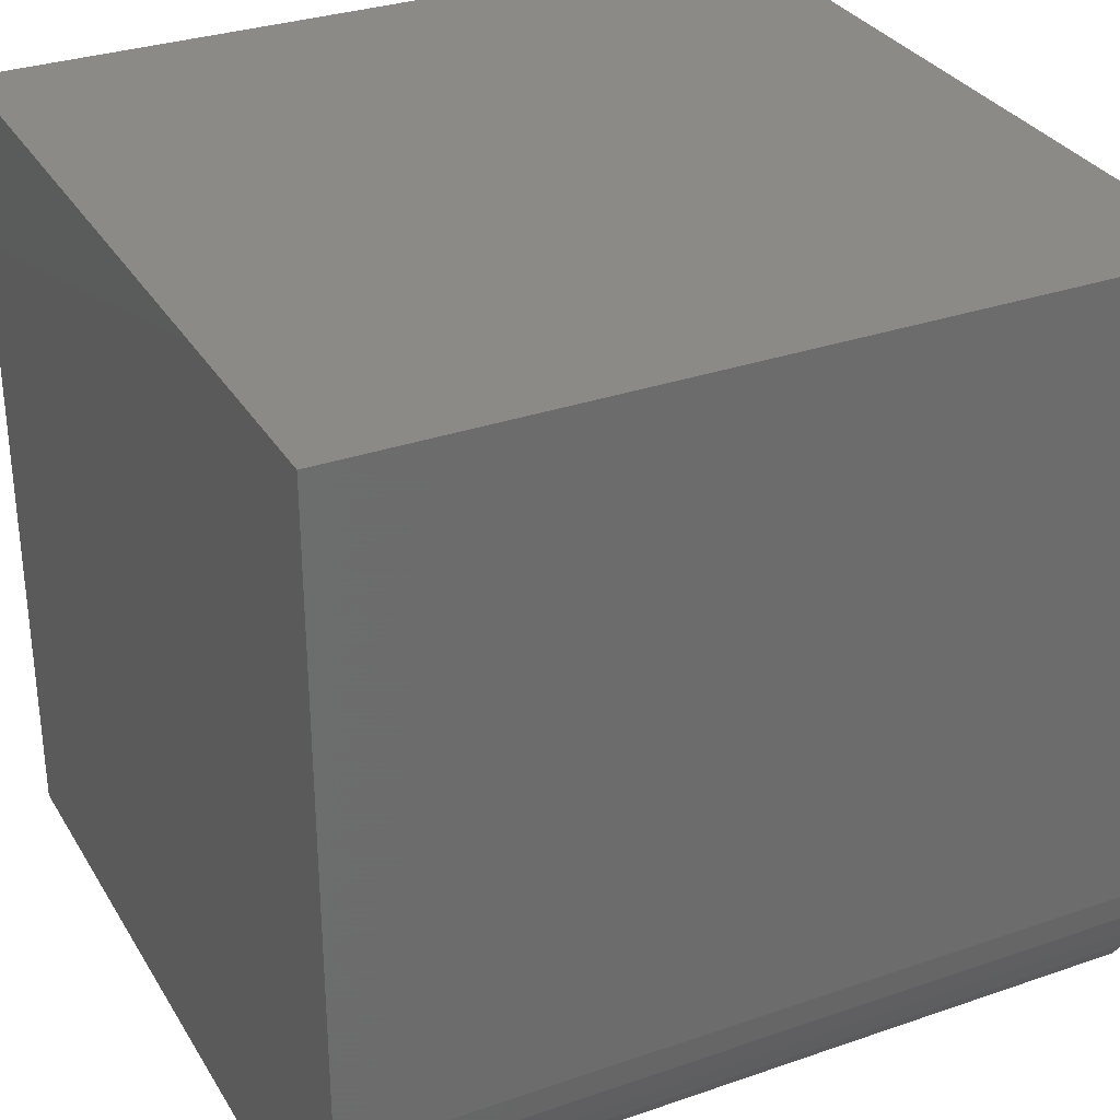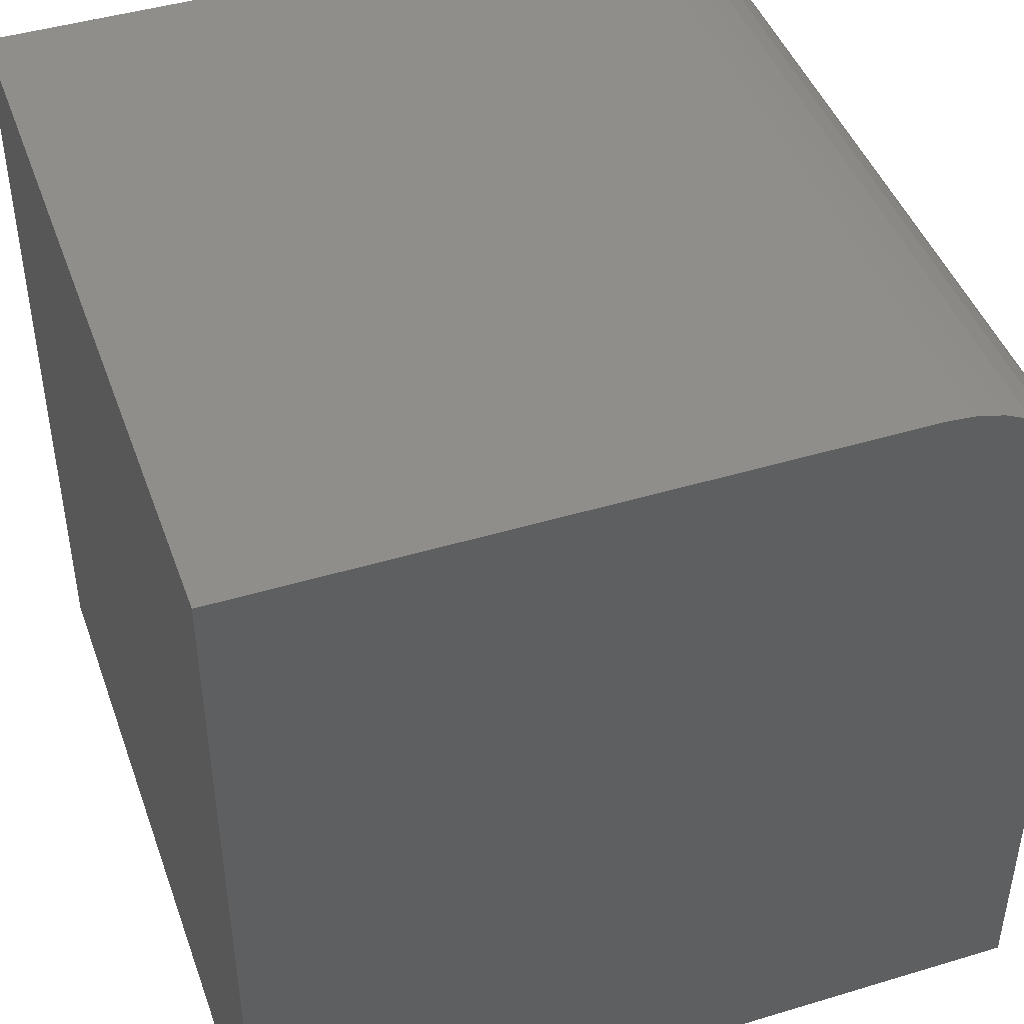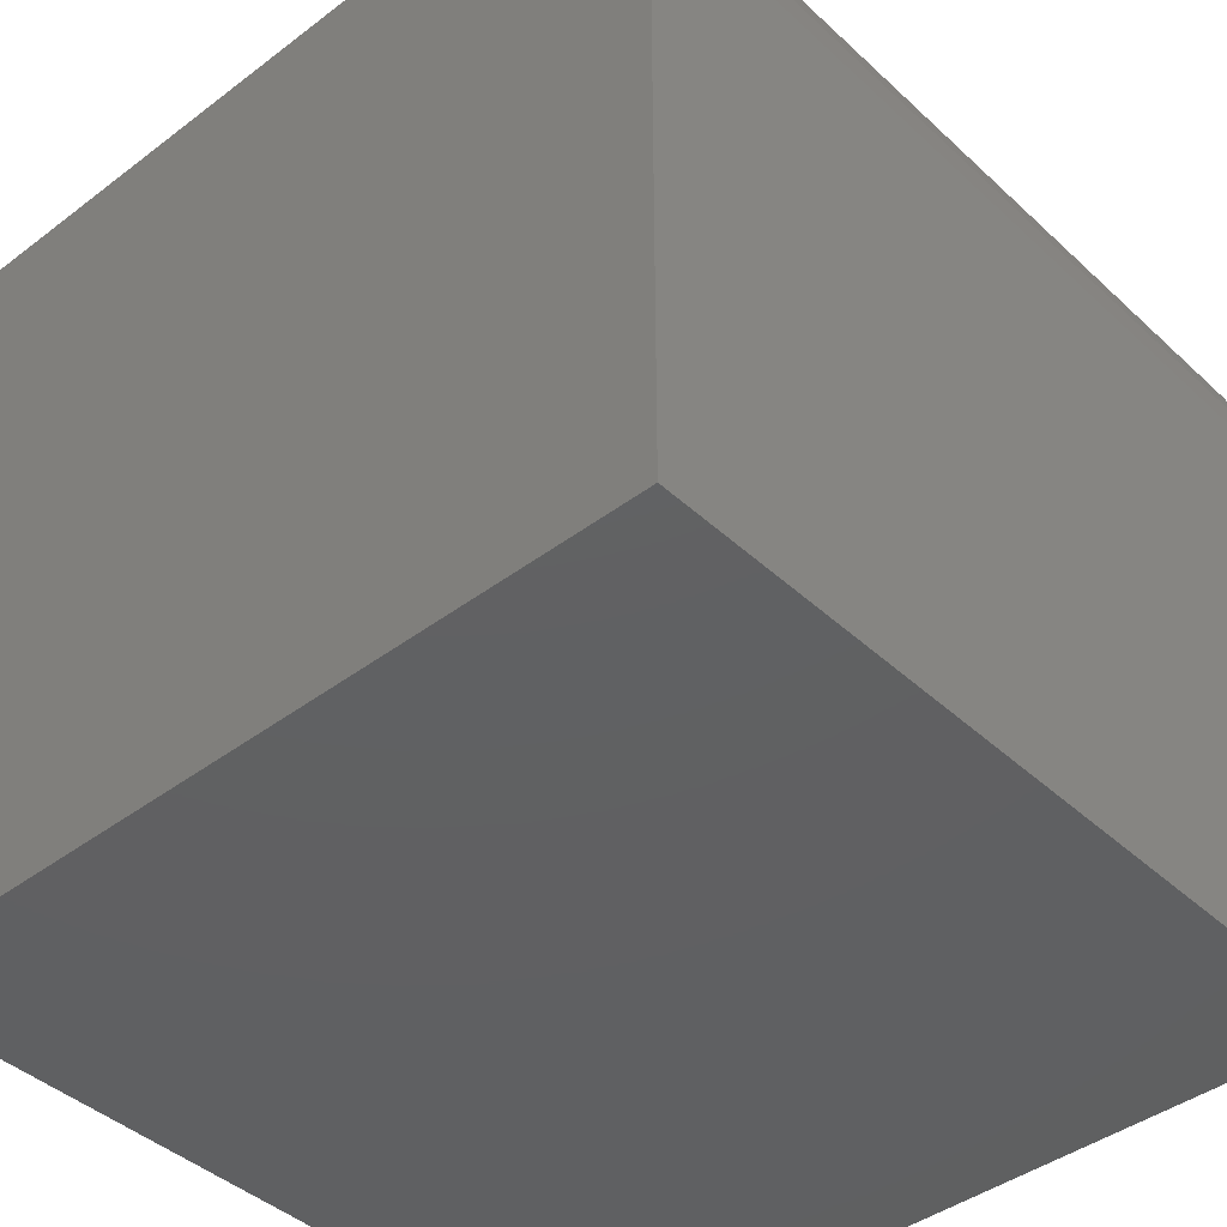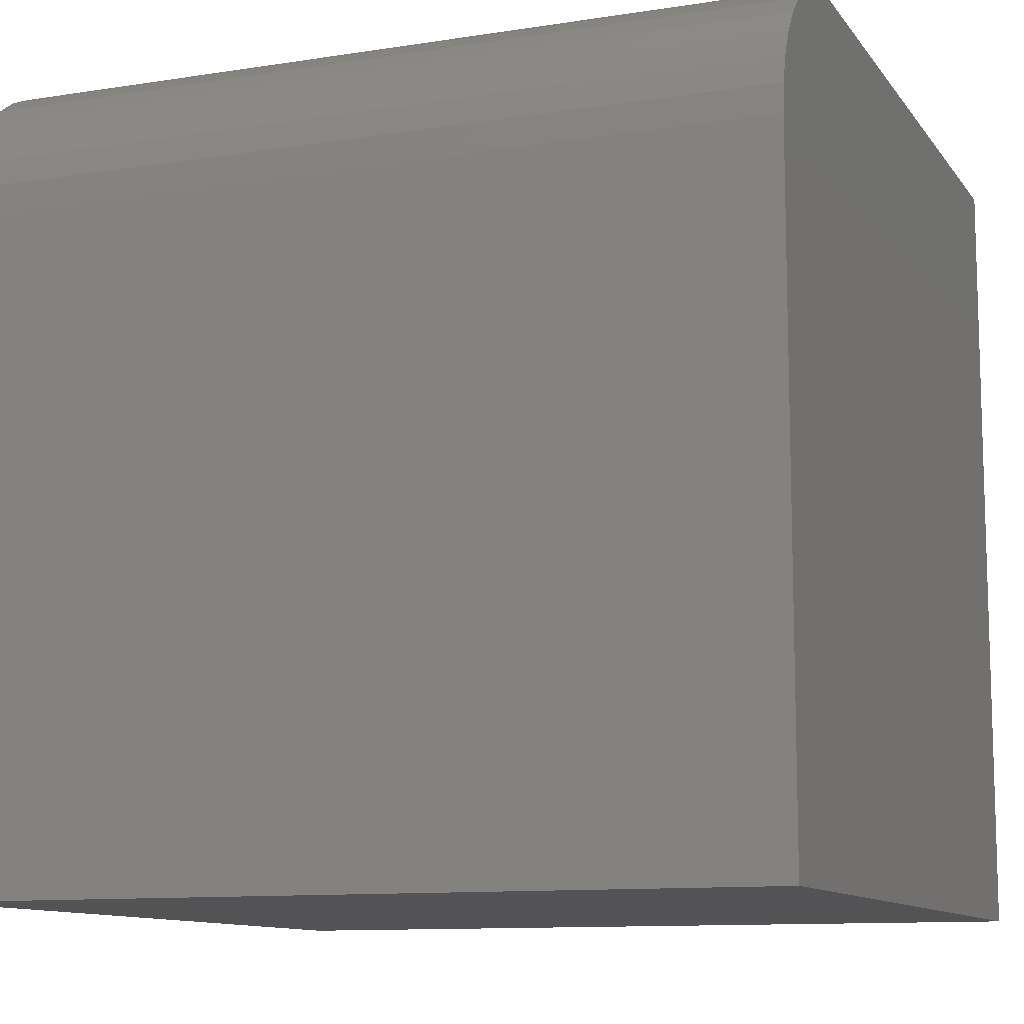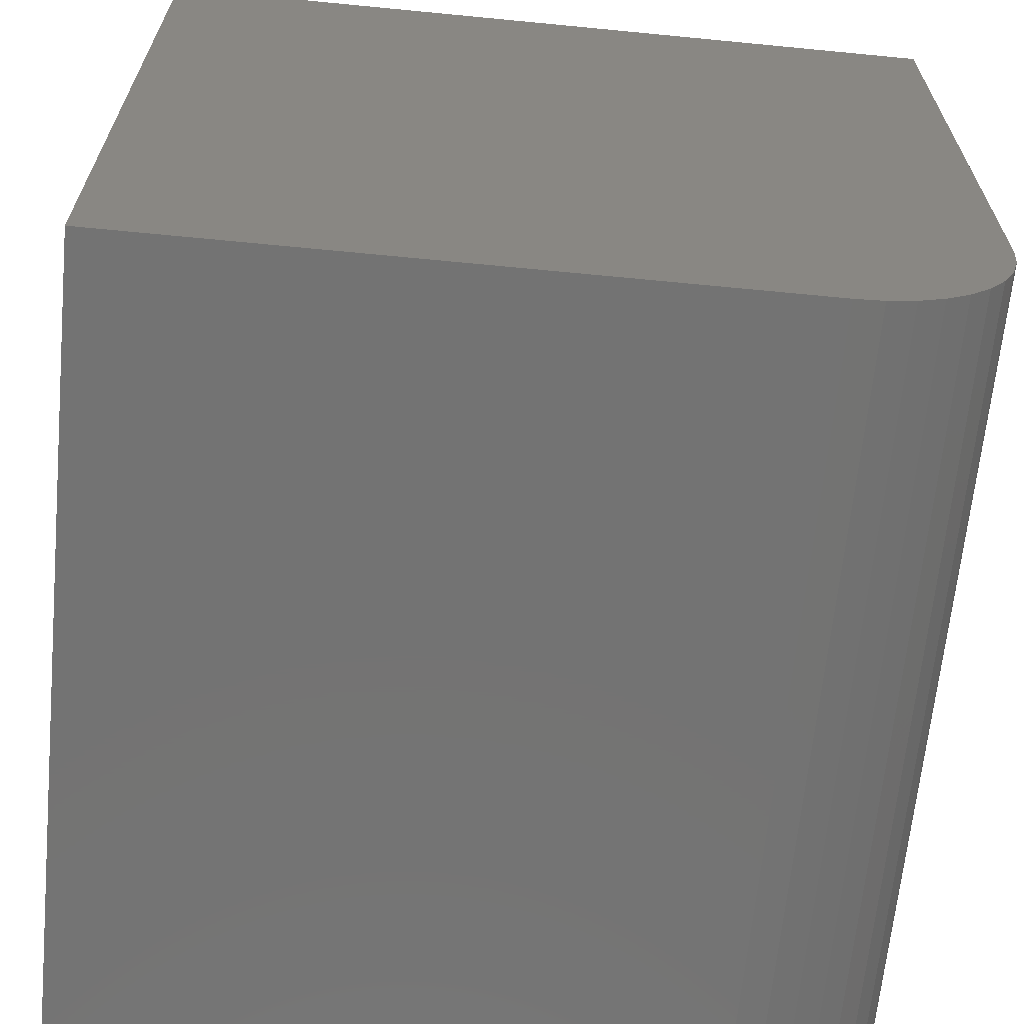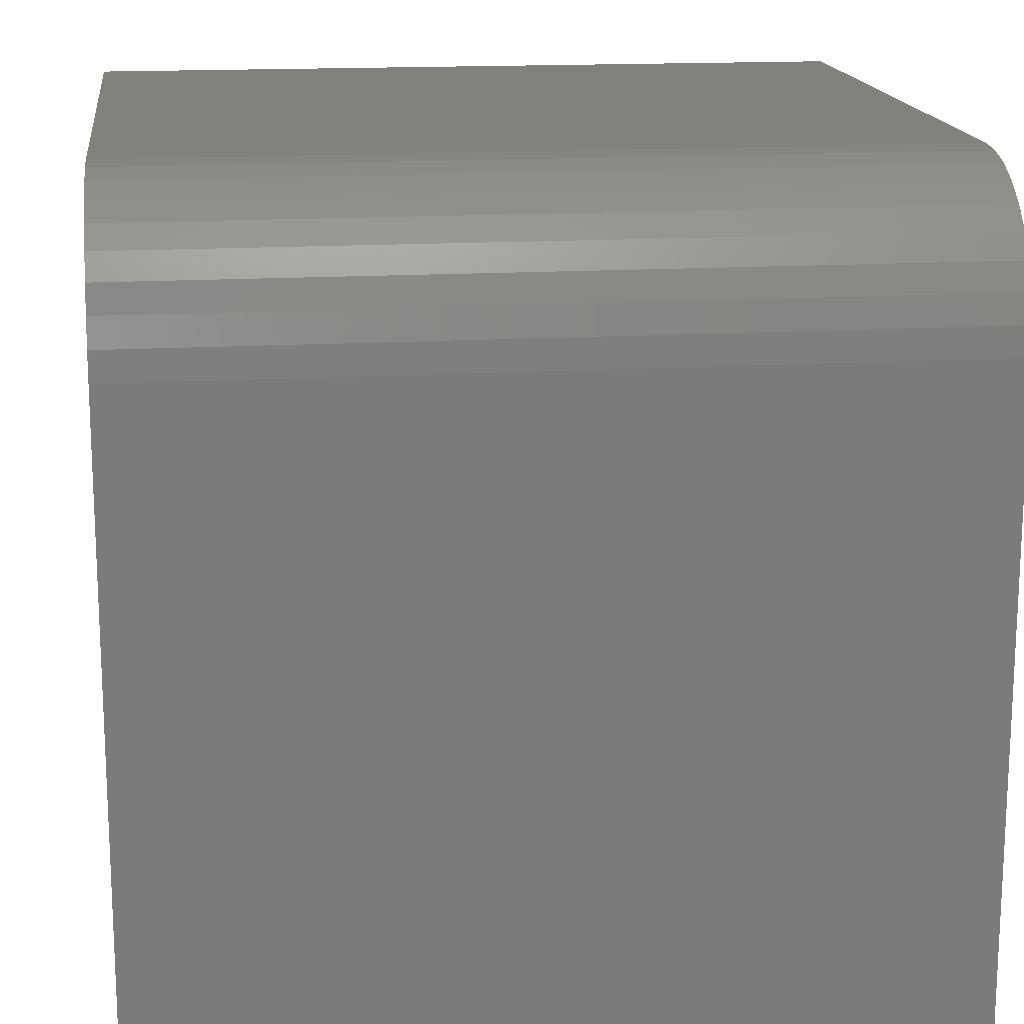
<metadata>
{"format":"stl","ext":"stl","renderer":"f3d","projection":"perspective","resolution":1024,"background":"white","views":[{"elev":31.4,"azim":-26.2,"up":"+Y"},{"elev":44.7,"azim":-109.3,"up":"+Z"},{"elev":-42.1,"azim":-47.8,"up":"+Z"},{"elev":-10.9,"azim":21.4,"up":"+Z"},{"elev":-65.3,"azim":-95.6,"up":"+Y"},{"elev":16.2,"azim":-7.0,"up":"+Z"}]}
</metadata>
<code>
# stl→obj: 26 verts, 48 faces
v 0 2.012 10
v 0 10 10
v 0 10 0
v 0 0 0
v 0 0 7.988
v 0 0.03057 8.337
v 0 1.006 9.73
v 0 1.324 9.879
v 0 1.663 9.969
v 0 0.1213 8.676
v 0 0.2696 8.994
v 0 0.7188 9.529
v 0 0.4707 9.281
v 10 2.012 10
v 10 10 10
v 10 0.1213 8.676
v 10 0.03057 8.337
v 10 1.006 9.73
v 10 0 7.988
v 10 1.324 9.879
v 10 10 0
v 10 0 0
v 10 1.663 9.969
v 10 0.2696 8.994
v 10 0.7188 9.529
v 10 0.4707 9.281
f 1 2 3
f 3 4 1
f 1 4 5
f 1 5 6
f 7 8 6
f 6 8 9
f 6 9 1
f 6 10 7
f 7 10 11
f 7 11 12
f 12 11 13
f 14 15 1
f 1 15 2
f 16 17 18
f 18 17 19
f 18 19 20
f 21 15 22
f 22 15 14
f 22 14 19
f 19 14 23
f 19 23 20
f 16 18 24
f 24 18 25
f 24 25 26
f 3 21 4
f 4 21 22
f 15 21 2
f 2 21 3
f 5 4 19
f 19 4 22
f 14 1 9
f 14 9 23
f 23 9 8
f 23 8 20
f 20 8 7
f 20 7 18
f 18 7 12
f 18 12 25
f 25 12 13
f 25 13 26
f 26 13 11
f 26 11 24
f 24 11 10
f 24 10 16
f 16 10 6
f 16 6 17
f 17 6 5
f 17 5 19

</code>
